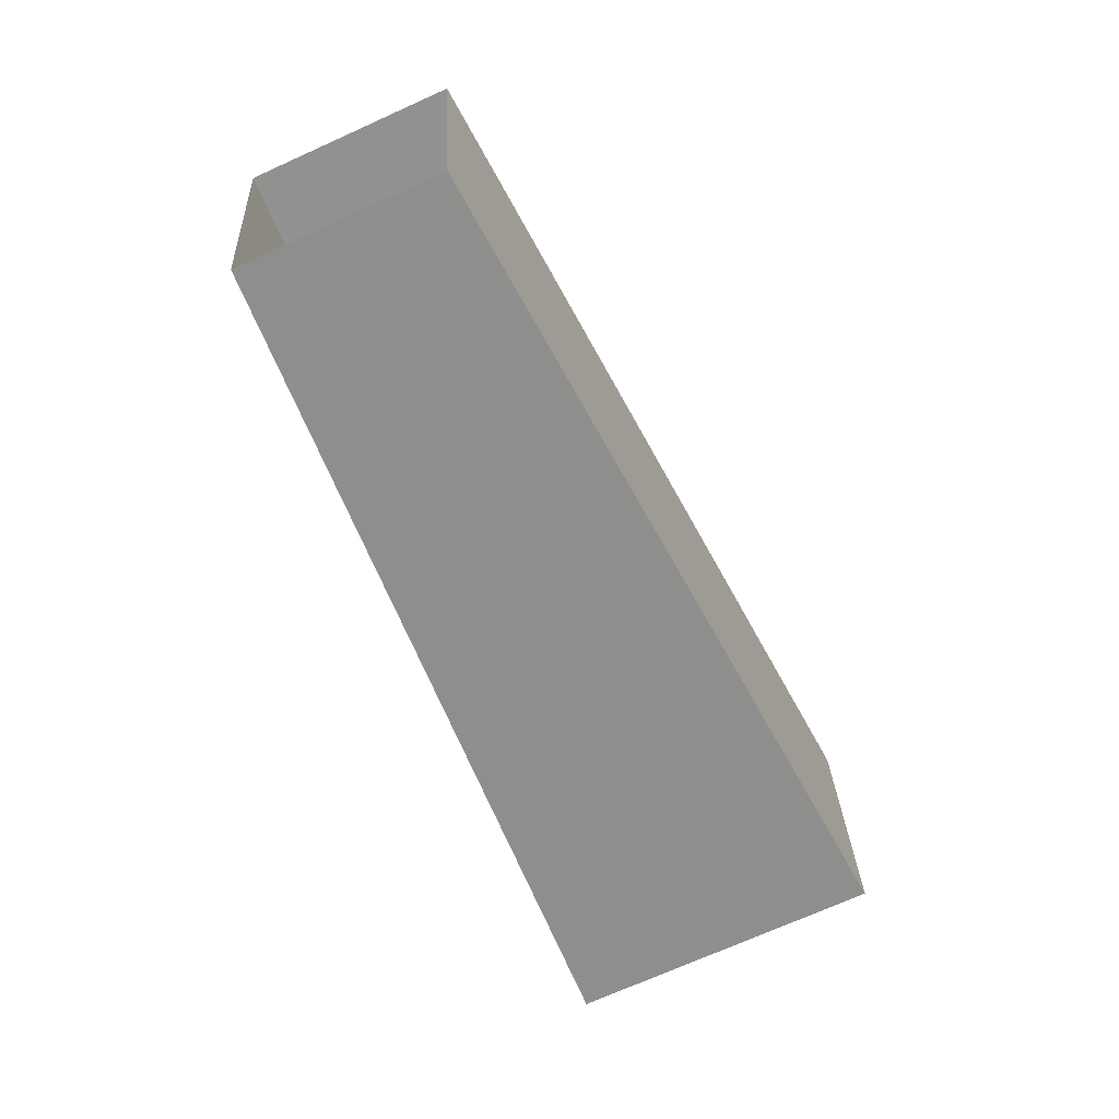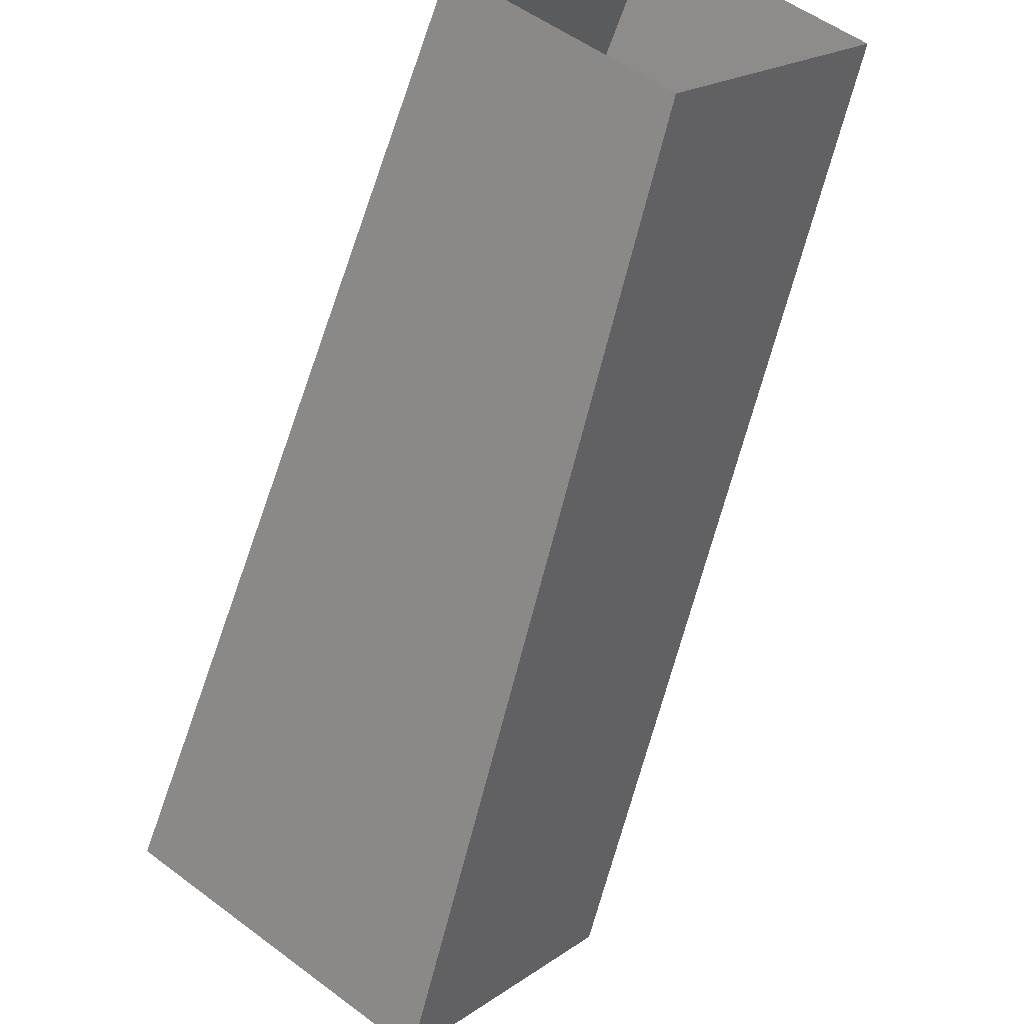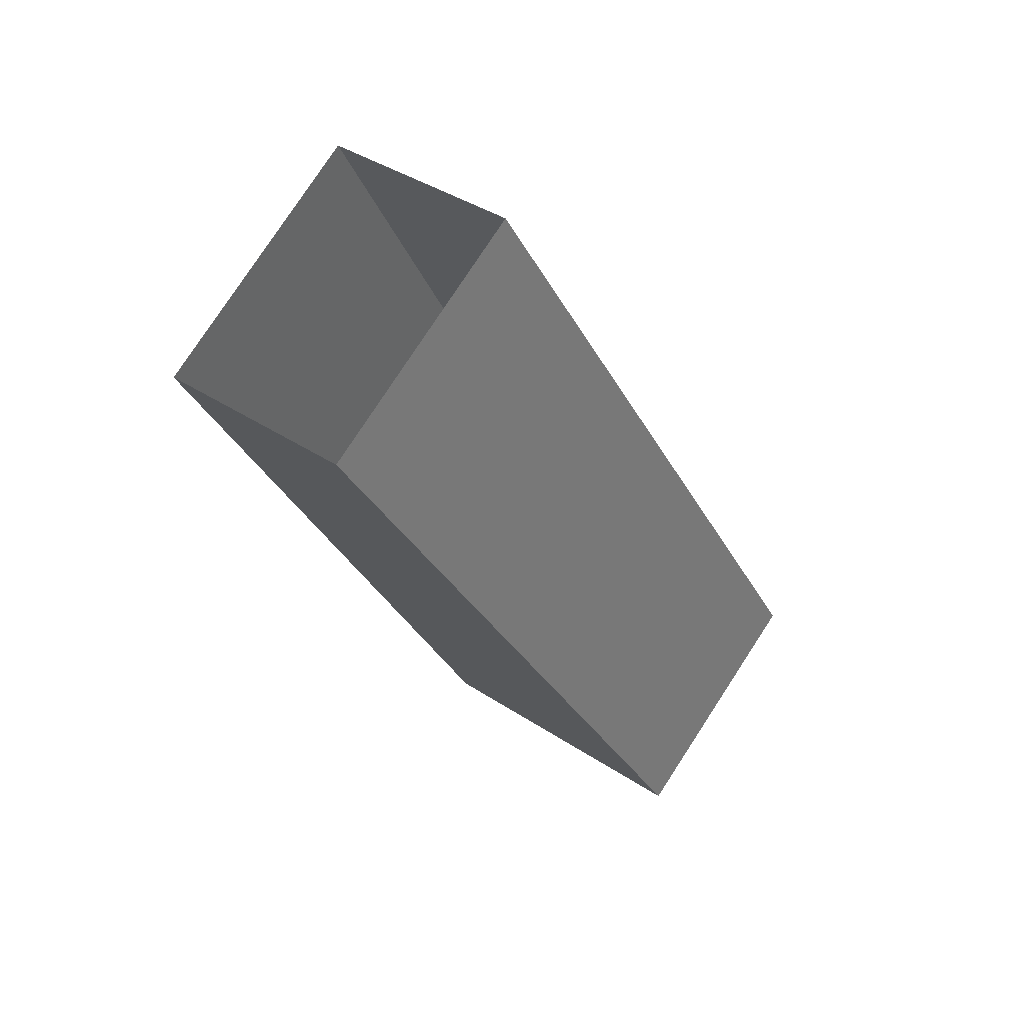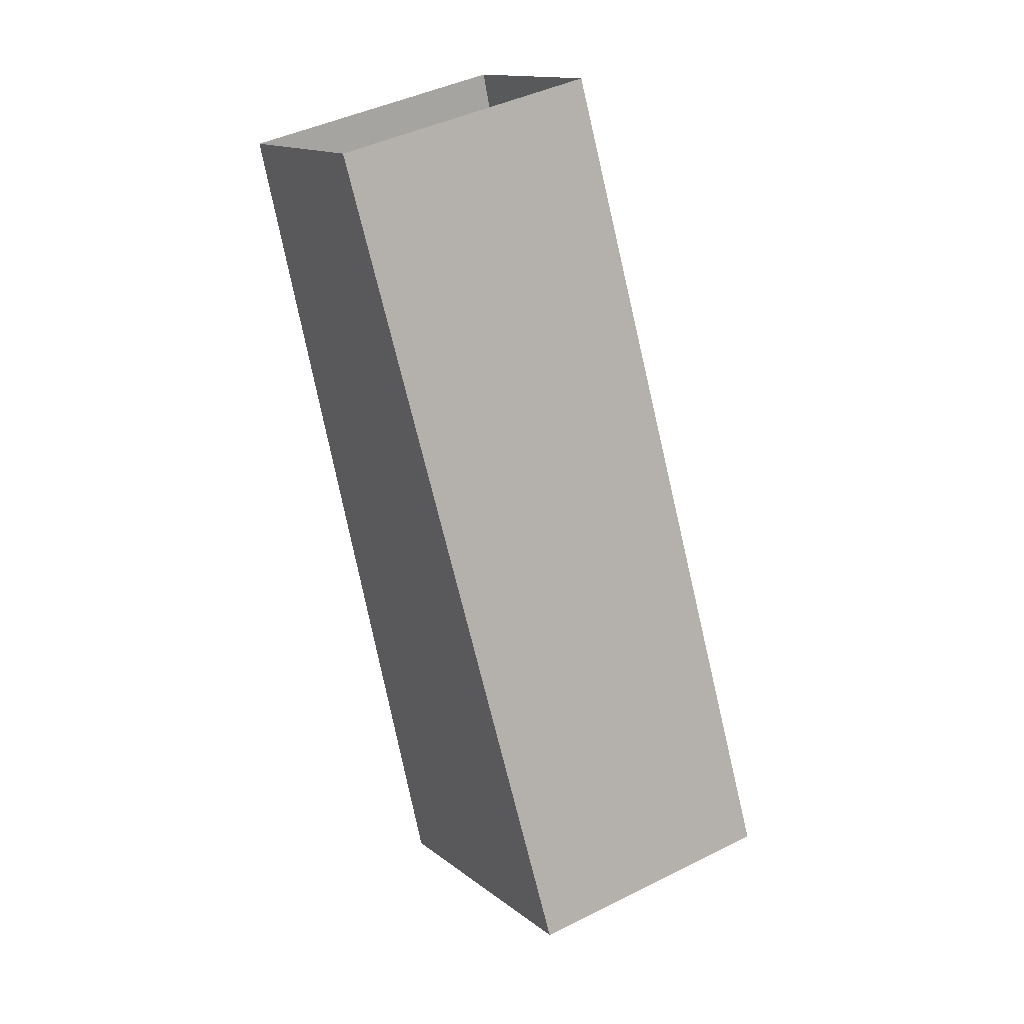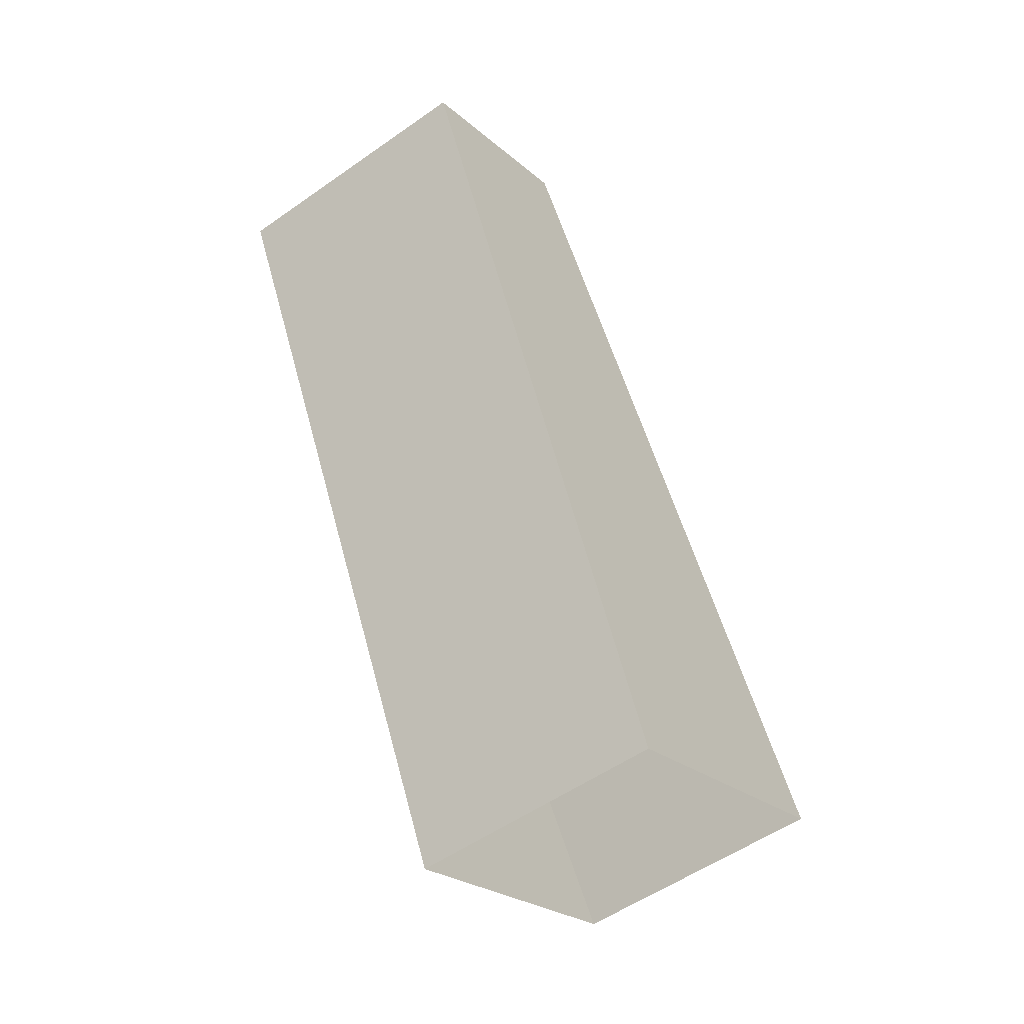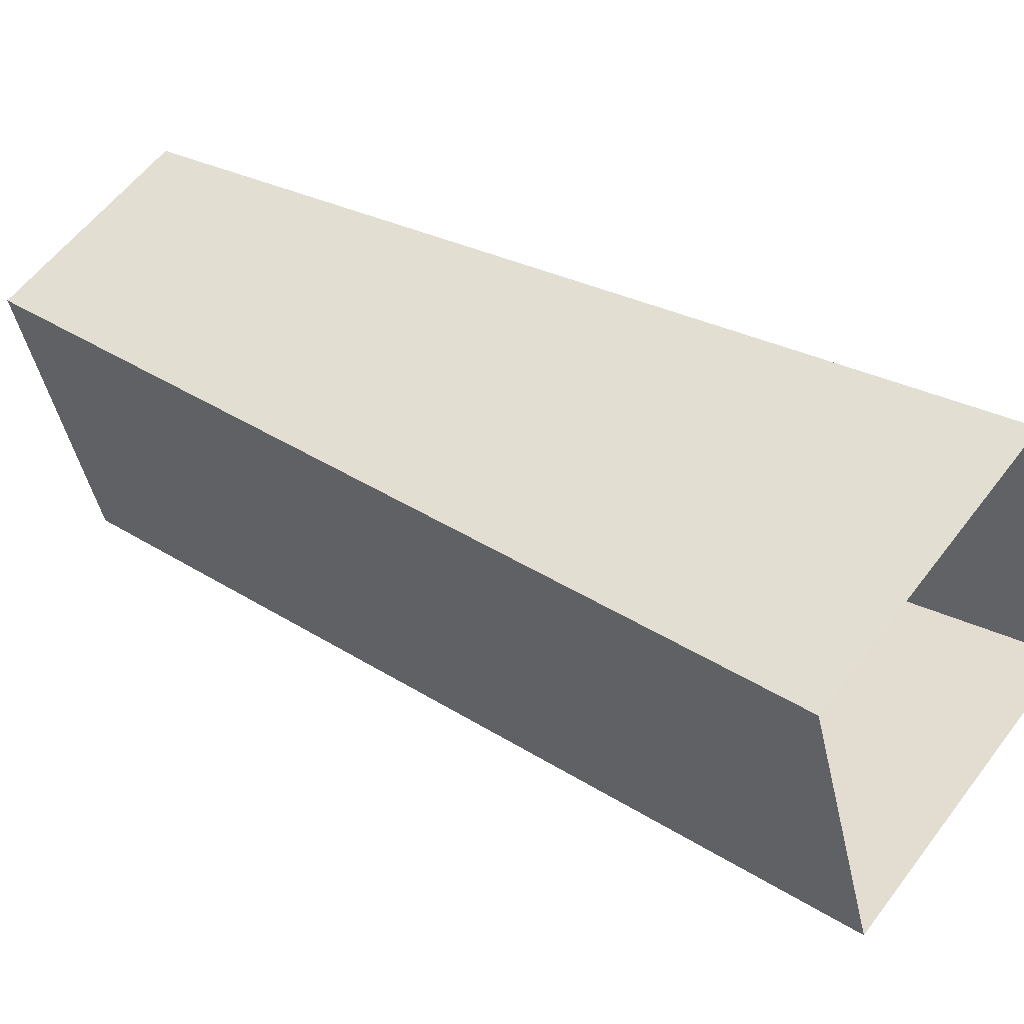
<metadata>
{"format":"obj","ext":"obj","renderer":"f3d","projection":"perspective","resolution":1024,"background":"white","views":[{"elev":25.9,"azim":132.5,"up":"+Y"},{"elev":-42.4,"azim":145.4,"up":"+Z"},{"elev":77.9,"azim":168.1,"up":"+Y"},{"elev":40.6,"azim":-166.9,"up":"+Y"},{"elev":-52.1,"azim":82.5,"up":"+Y"},{"elev":2.1,"azim":-73.2,"up":"+Z"}]}
</metadata>
<code>
g Splitter_leg_020
v -0.5 0.3933 -0.4026
v -0.3913 0.3933 -0.5112
v -0.2286 0.8338 -0.3385
v -0.3427 0.8338 -0.2244
v -0.3838 0.3187 -0.2864
v -0.5 0.3933 -0.4026
v -0.3427 0.8338 -0.2244
v -0.263 0.7827 -0.1447
v -0.2751 0.3187 -0.3951
v -0.3838 0.3187 -0.2864
v -0.263 0.7827 -0.1447
v -0.1489 0.7827 -0.2588
v -0.3913 0.3933 -0.5112
v -0.2751 0.3187 -0.3951
v -0.1489 0.7827 -0.2588
v -0.2286 0.8338 -0.3385
g Splitter_leg_020_0
f 3 2 1
f 4 3 1
f 7 6 5
f 8 7 5
f 11 10 9
f 12 11 9
f 15 14 13
f 16 15 13

</code>
